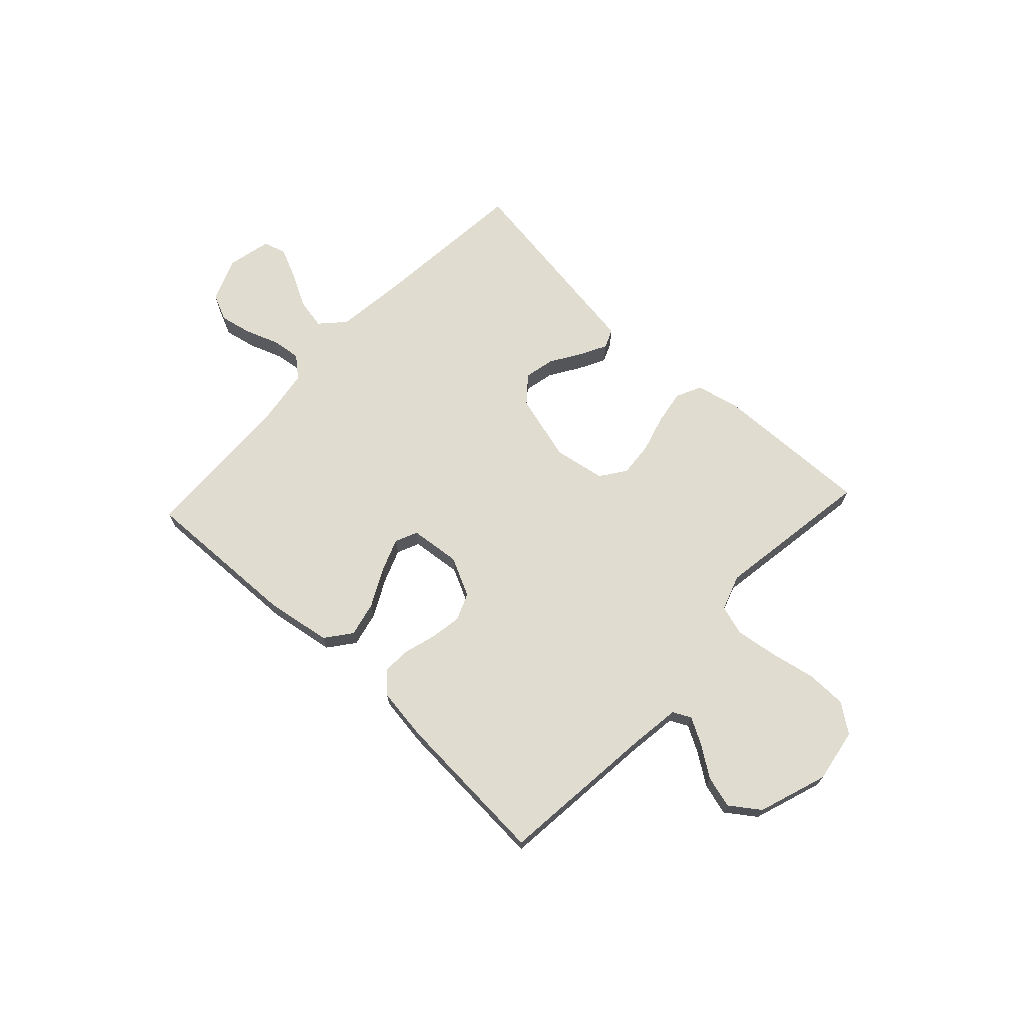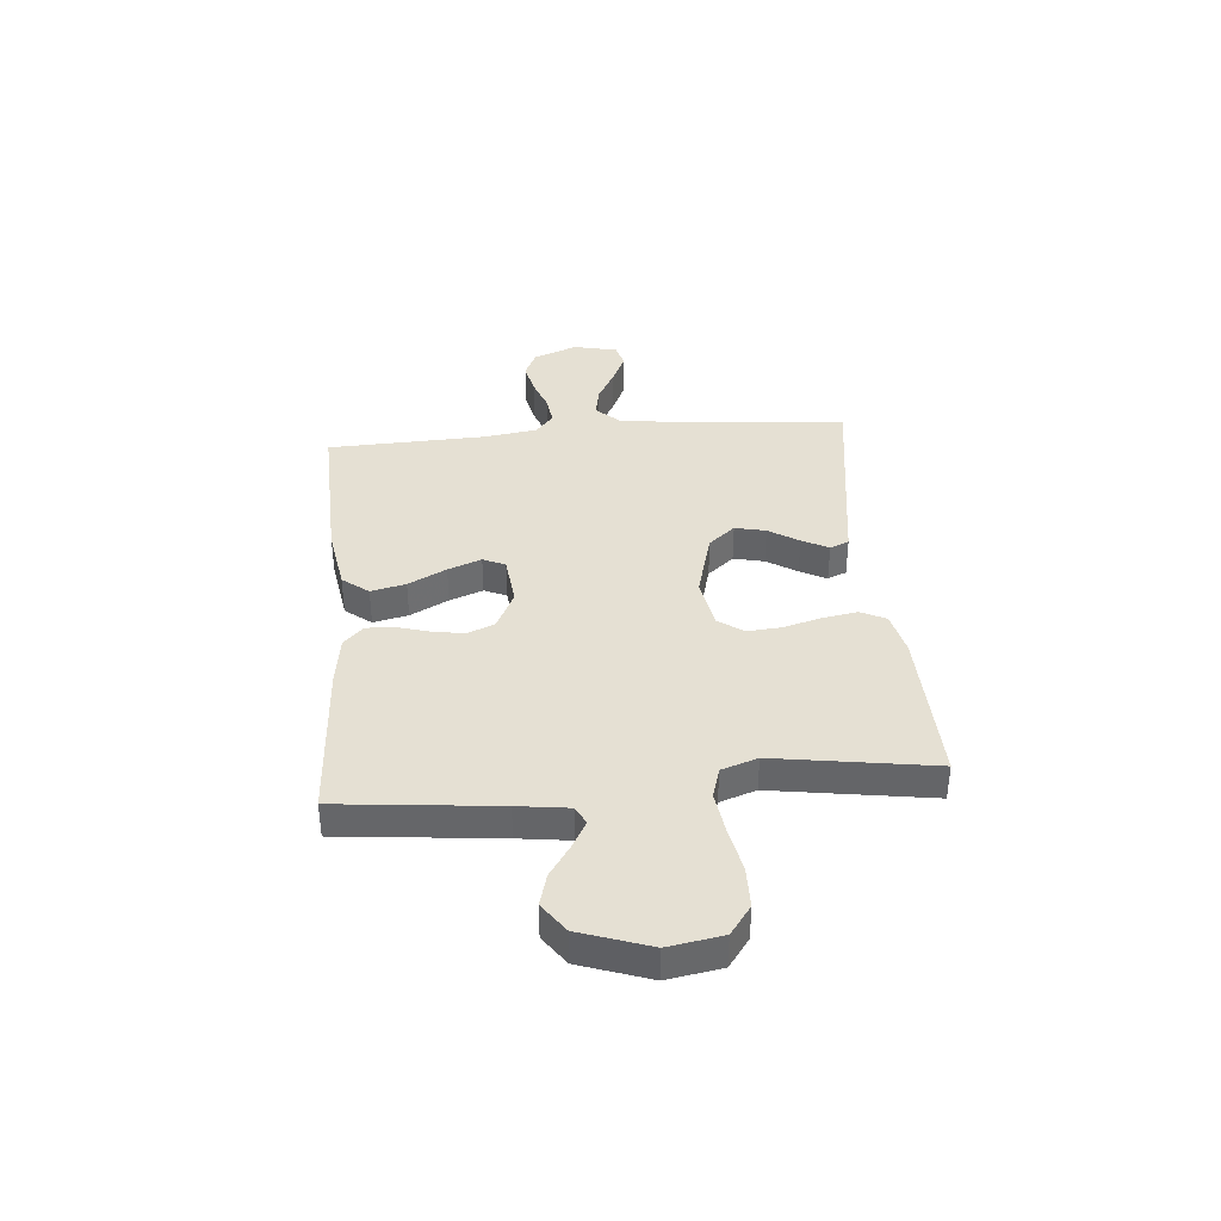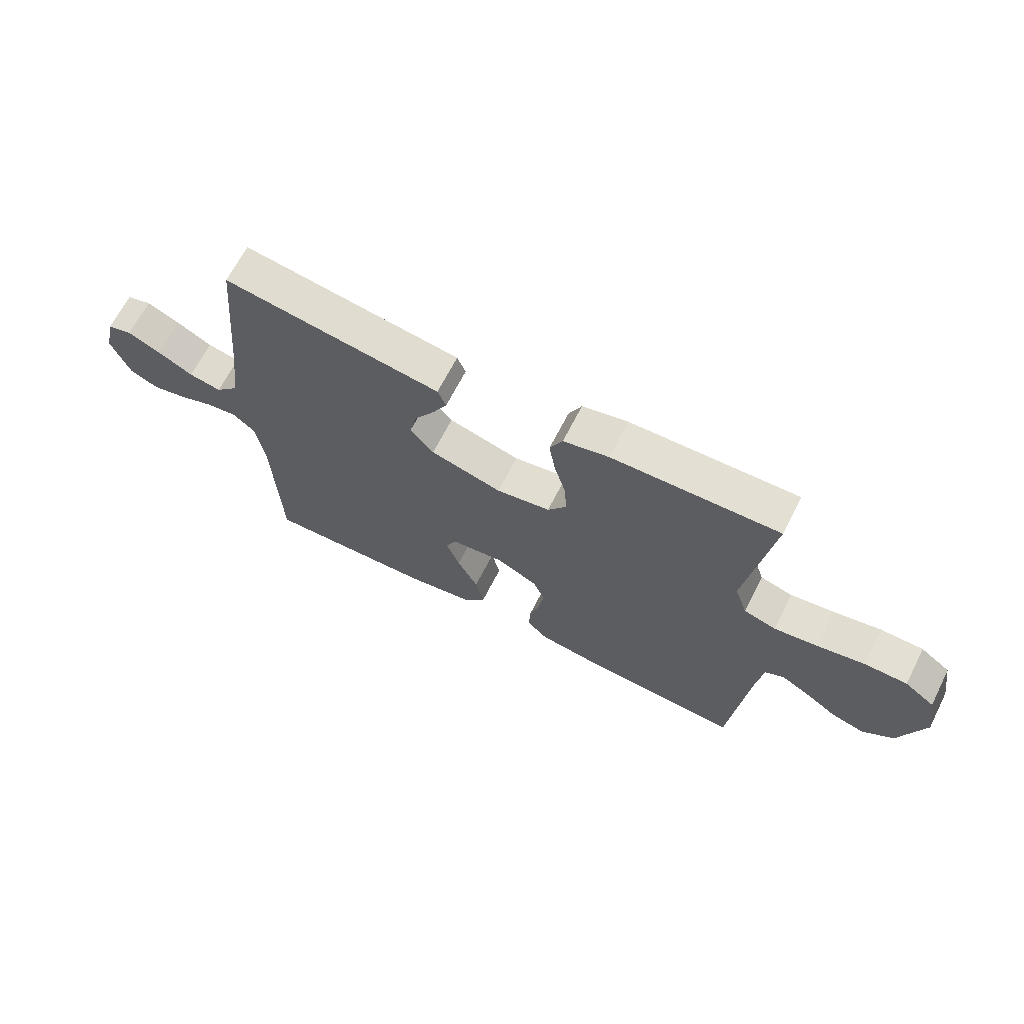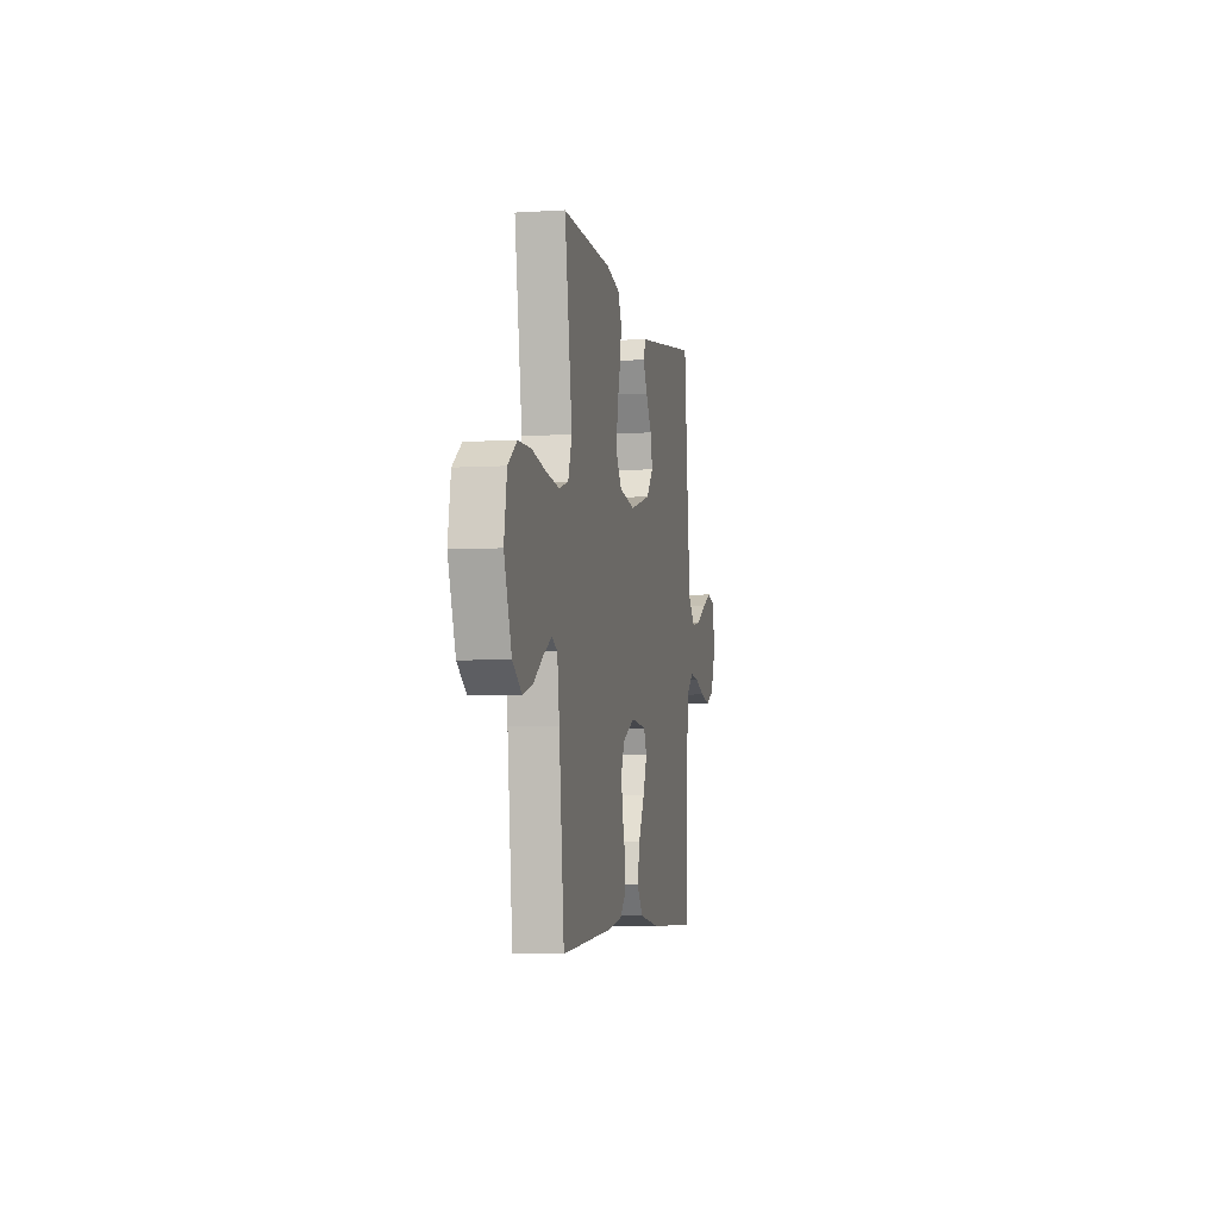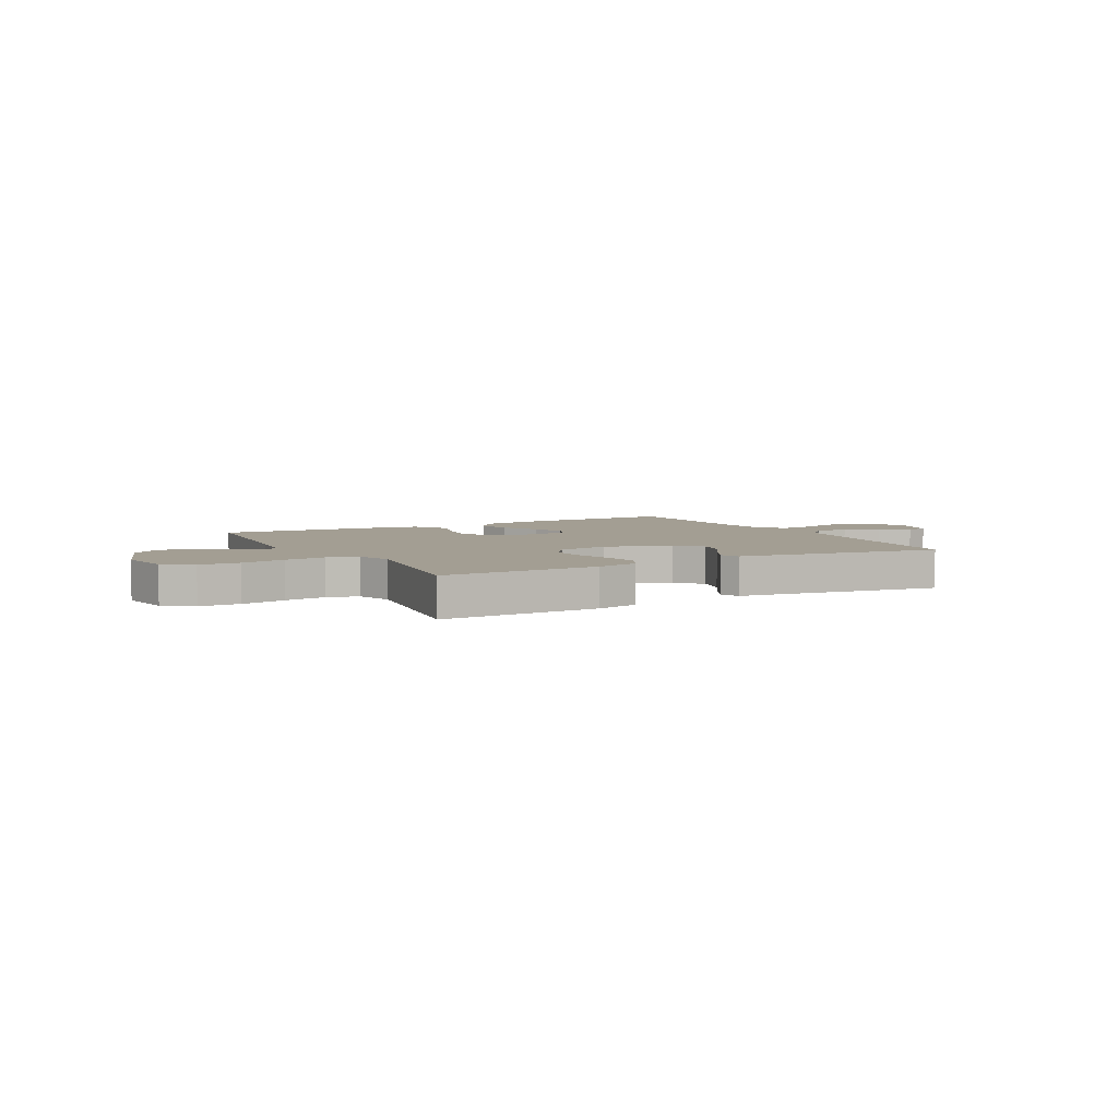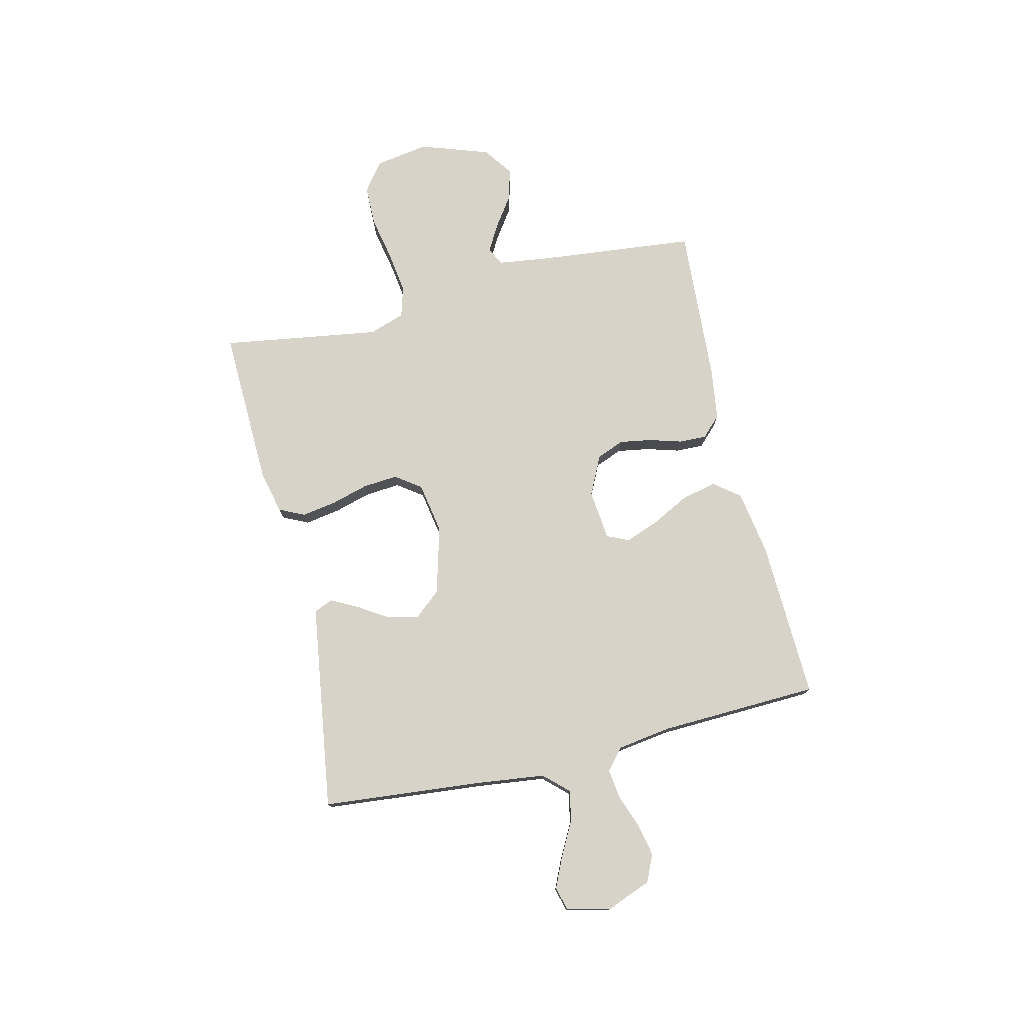
<metadata>
{"format":"obj","ext":"obj","renderer":"f3d","projection":"perspective","resolution":1024,"background":"white","views":[{"elev":69.4,"azim":-137.0,"up":"+Y"},{"elev":38.1,"azim":-95.0,"up":"+Y"},{"elev":66.6,"azim":-153.1,"up":"+Z"},{"elev":-5.1,"azim":-78.9,"up":"+Z"},{"elev":5.2,"azim":-28.5,"up":"+Y"},{"elev":76.3,"azim":76.6,"up":"+Y"}]}
</metadata>
<code>
v 0.5 0.07 -0.5
v 0.2 0.07 -0.49
v 0.076 0.07 -0.47
v 0.038 0.07 -0.421
v 0.053 0.07 -0.355
v 0.09 0.07 -0.283
v 0.114 0.07 -0.22
v 0.095 0.07 -0.178
v 0 0.07 -0.168
v -0.074 0.07 -0.204
v -0.095 0.07 -0.256
v -0.085 0.07 -0.316
v -0.067 0.07 -0.377
v -0.065 0.07 -0.43
v -0.102 0.07 -0.467
v -0.2 0.07 -0.481
v -0.5 0.07 -0.5
v -0.531 0.07 -0.2
v -0.544 0.07 -0.103
v -0.578 0.07 -0.086
v -0.628 0.07 -0.114
v -0.686 0.07 -0.154
v -0.746 0.07 -0.171
v -0.802 0.07 -0.131
v -0.847 0.07 0
v -0.83 0.07 0.102
v -0.776 0.07 0.142
v -0.699 0.07 0.143
v -0.614 0.07 0.126
v -0.535 0.07 0.115
v -0.477 0.07 0.132
v -0.454 0.07 0.2
v -0.5 0.07 0.5
v -0.2 0.07 0.491
v -0.118 0.07 0.472
v -0.095 0.07 0.424
v -0.106 0.07 0.358
v -0.126 0.07 0.287
v -0.131 0.07 0.222
v -0.097 0.07 0.174
v 0 0.07 0.157
v 0.128 0.07 0.192
v 0.17 0.07 0.242
v 0.157 0.07 0.3
v 0.121 0.07 0.357
v 0.095 0.07 0.407
v 0.11 0.07 0.443
v 0.2 0.07 0.456
v 0.5 0.07 0.5
v 0.528 0.07 0.2
v 0.544 0.07 0.068
v 0.586 0.07 0.023
v 0.644 0.07 0.034
v 0.707 0.07 0.068
v 0.766 0.07 0.095
v 0.81 0.07 0.083
v 0.829 0.07 0
v 0.796 0.07 -0.084
v 0.745 0.07 -0.107
v 0.684 0.07 -0.094
v 0.621 0.07 -0.071
v 0.566 0.07 -0.064
v 0.526 0.07 -0.098
v 0.511 0.07 -0.2
v 0.5 0 -0.5
v 0.2 0 -0.49
v 0.076 0 -0.47
v 0.038 0 -0.421
v 0.053 0 -0.355
v 0.09 0 -0.283
v 0.114 0 -0.22
v 0.095 0 -0.178
v 0 0 -0.168
v -0.074 0 -0.204
v -0.095 0 -0.256
v -0.085 0 -0.316
v -0.067 0 -0.377
v -0.065 0 -0.43
v -0.102 0 -0.467
v -0.2 0 -0.481
v -0.5 0 -0.5
v -0.531 0 -0.2
v -0.544 0 -0.103
v -0.578 0 -0.086
v -0.628 0 -0.114
v -0.686 0 -0.154
v -0.746 0 -0.171
v -0.802 0 -0.131
v -0.847 0 0
v -0.83 0 0.102
v -0.776 0 0.142
v -0.699 0 0.143
v -0.614 0 0.126
v -0.535 0 0.115
v -0.477 0 0.132
v -0.454 0 0.2
v -0.5 0 0.5
v -0.2 0 0.491
v -0.118 0 0.472
v -0.095 0 0.424
v -0.106 0 0.358
v -0.126 0 0.287
v -0.131 0 0.222
v -0.097 0 0.174
v 0 0 0.157
v 0.128 0 0.192
v 0.17 0 0.242
v 0.157 0 0.3
v 0.121 0 0.357
v 0.095 0 0.407
v 0.11 0 0.443
v 0.2 0 0.456
v 0.5 0 0.5
v 0.528 0 0.2
v 0.544 0 0.068
v 0.586 0 0.023
v 0.644 0 0.034
v 0.707 0 0.068
v 0.766 0 0.095
v 0.81 0 0.083
v 0.829 0 0
v 0.796 0 -0.084
v 0.745 0 -0.107
v 0.684 0 -0.094
v 0.621 0 -0.071
v 0.566 0 -0.064
v 0.526 0 -0.098
v 0.511 0 -0.2
f 58 59 60 61
f 58 61 62
f 57 58 62
f 56 57 62
f 53 54 55 56
f 53 56 62
f 52 53 62 63
f 48 49 50
f 48 50 51
f 47 48 51
f 44 45 46 47
f 44 47 51 52
f 35 36 37 38
f 35 38 39
f 32 33 34 35
f 31 32 35 39
f 30 31 39 40
f 26 27 28 29
f 26 29 30
f 25 26 30
f 21 22 23 24
f 20 21 24 25
f 15 16 17 18
f 15 18 19
f 12 13 14 15
f 11 12 15 19
f 10 11 19 20
f 3 4 5 6
f 3 6 7
f 64 1 2 3
f 63 64 3 7
f 43 44 52 63
f 42 43 63 7
f 25 30 40 41
f 10 20 25 41
f 9 10 41 42
f 8 9 42
f 7 8 42
f 125 124 123 122
f 126 125 122
f 126 122 121
f 126 121 120
f 120 119 118 117
f 126 120 117
f 127 126 117 116
f 114 113 112
f 115 114 112
f 115 112 111
f 111 110 109 108
f 116 115 111 108
f 102 101 100 99
f 103 102 99
f 99 98 97 96
f 103 99 96 95
f 104 103 95 94
f 93 92 91 90
f 94 93 90
f 94 90 89
f 88 87 86 85
f 89 88 85 84
f 82 81 80 79
f 83 82 79
f 79 78 77 76
f 83 79 76 75
f 84 83 75 74
f 70 69 68 67
f 71 70 67
f 67 66 65 128
f 71 67 128 127
f 127 116 108 107
f 71 127 107 106
f 105 104 94 89
f 105 89 84 74
f 106 105 74 73
f 106 73 72
f 106 72 71
f 1 65 66 2
f 2 66 67 3
f 3 67 68 4
f 4 68 69 5
f 5 69 70 6
f 6 70 71 7
f 7 71 72 8
f 8 72 73 9
f 9 73 74 10
f 10 74 75 11
f 11 75 76 12
f 12 76 77 13
f 13 77 78 14
f 14 78 79 15
f 15 79 80 16
f 16 80 81 17
f 17 81 82 18
f 18 82 83 19
f 19 83 84 20
f 20 84 85 21
f 21 85 86 22
f 22 86 87 23
f 23 87 88 24
f 24 88 89 25
f 25 89 90 26
f 26 90 91 27
f 27 91 92 28
f 28 92 93 29
f 29 93 94 30
f 30 94 95 31
f 31 95 96 32
f 32 96 97 33
f 33 97 98 34
f 34 98 99 35
f 35 99 100 36
f 36 100 101 37
f 37 101 102 38
f 38 102 103 39
f 39 103 104 40
f 40 104 105 41
f 41 105 106 42
f 42 106 107 43
f 43 107 108 44
f 44 108 109 45
f 45 109 110 46
f 46 110 111 47
f 47 111 112 48
f 48 112 113 49
f 49 113 114 50
f 50 114 115 51
f 51 115 116 52
f 52 116 117 53
f 53 117 118 54
f 54 118 119 55
f 55 119 120 56
f 56 120 121 57
f 57 121 122 58
f 58 122 123 59
f 59 123 124 60
f 60 124 125 61
f 61 125 126 62
f 62 126 127 63
f 63 127 128 64
f 64 128 65 1

</code>
